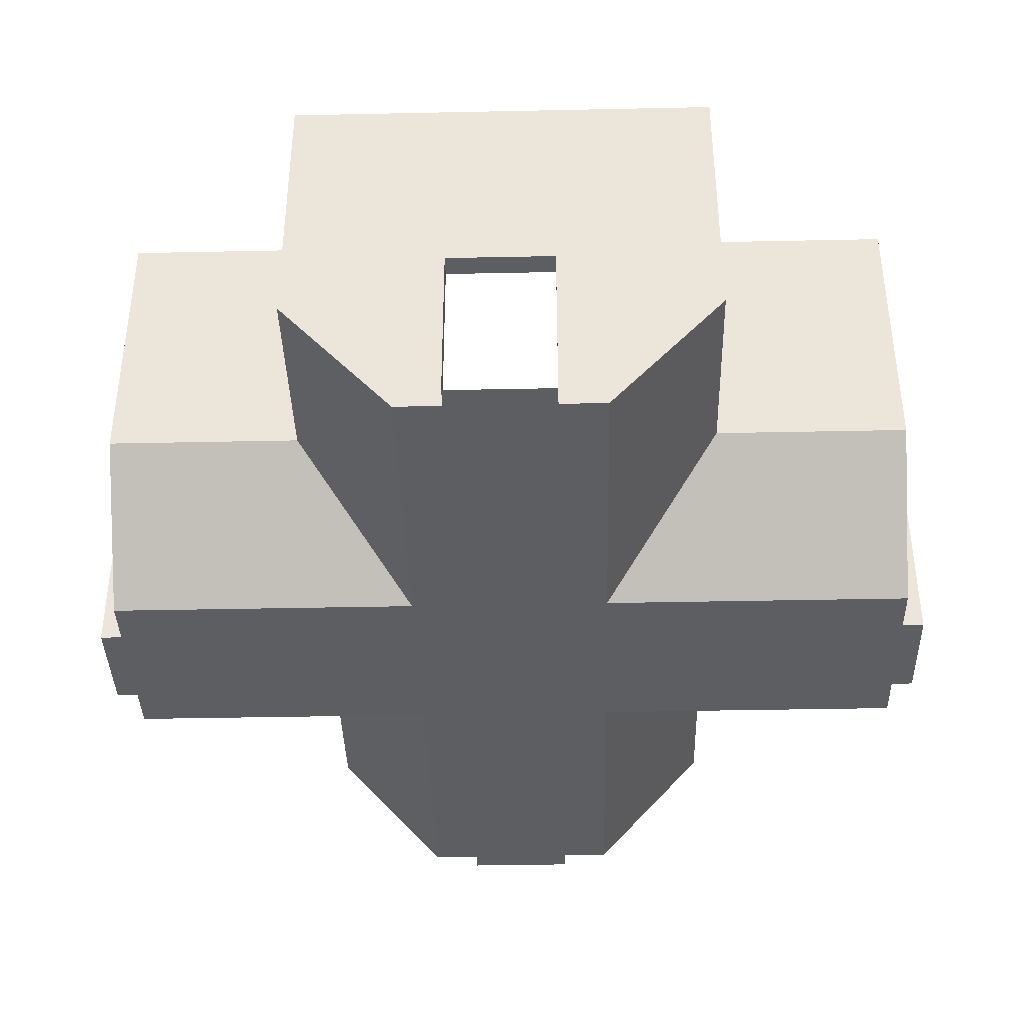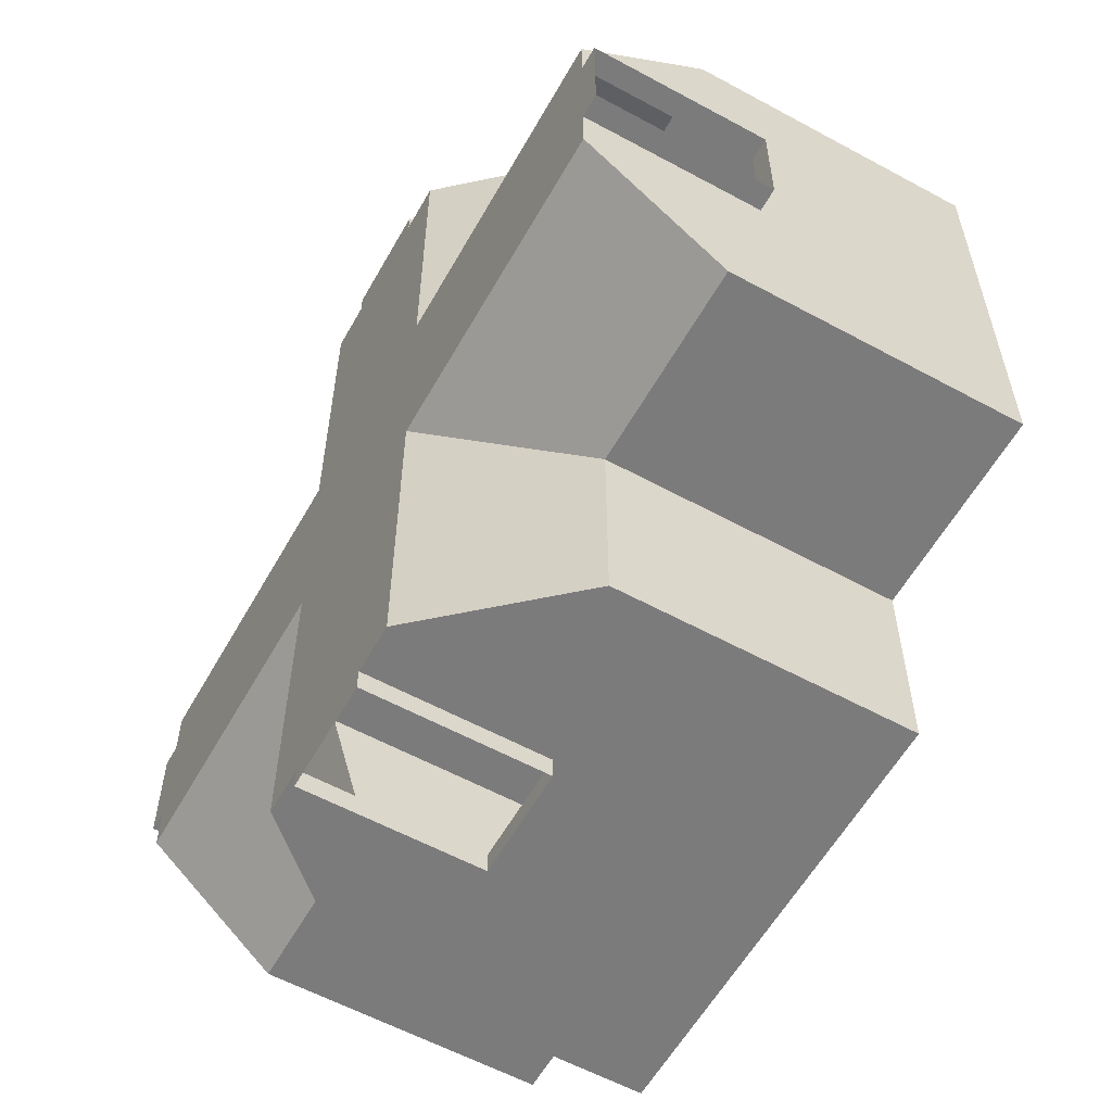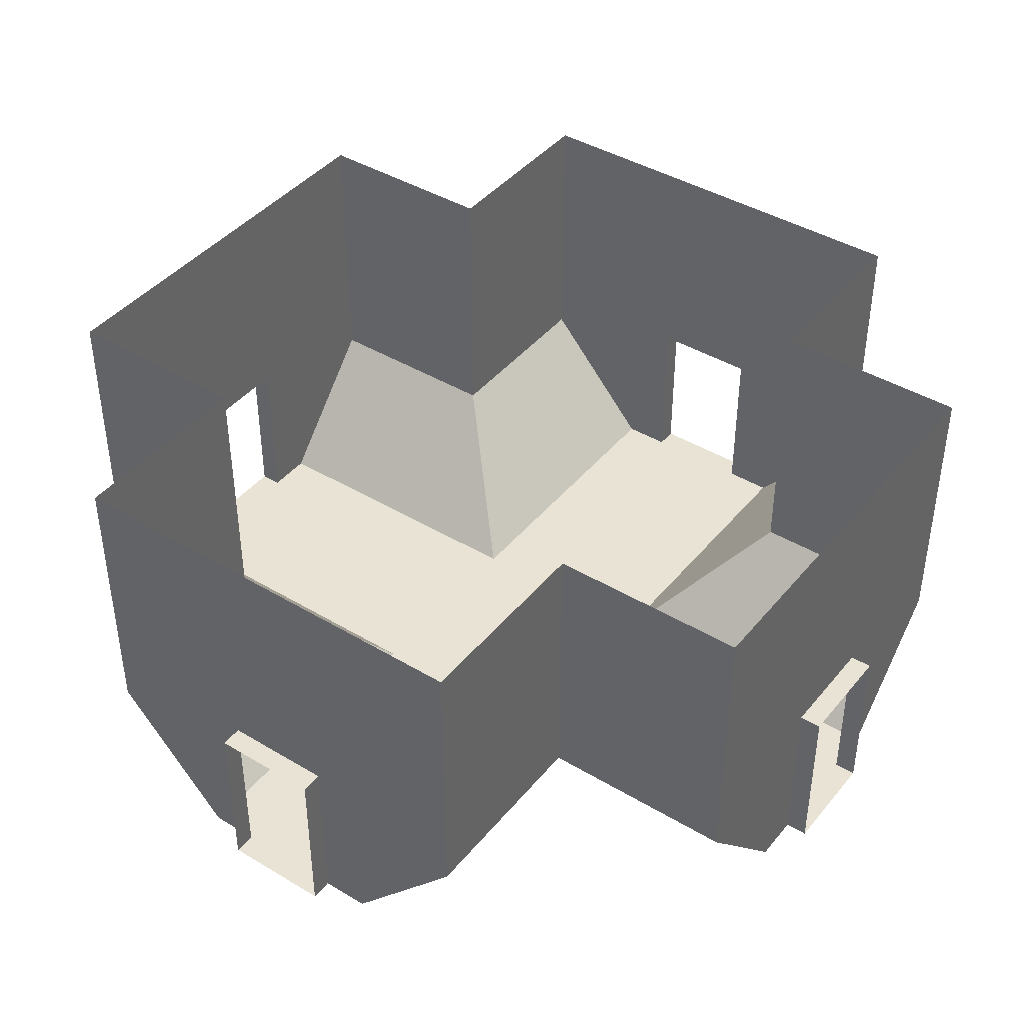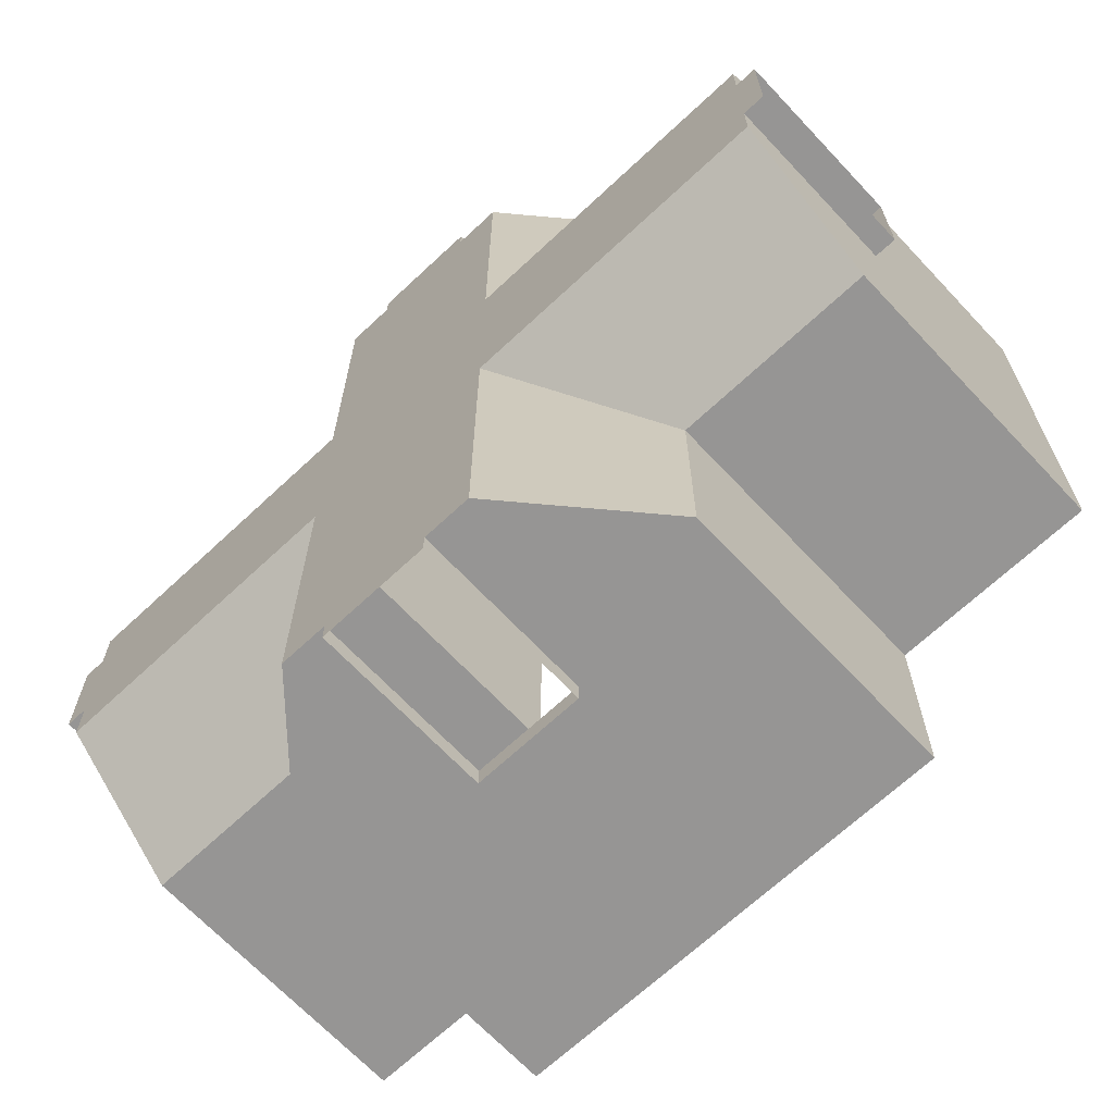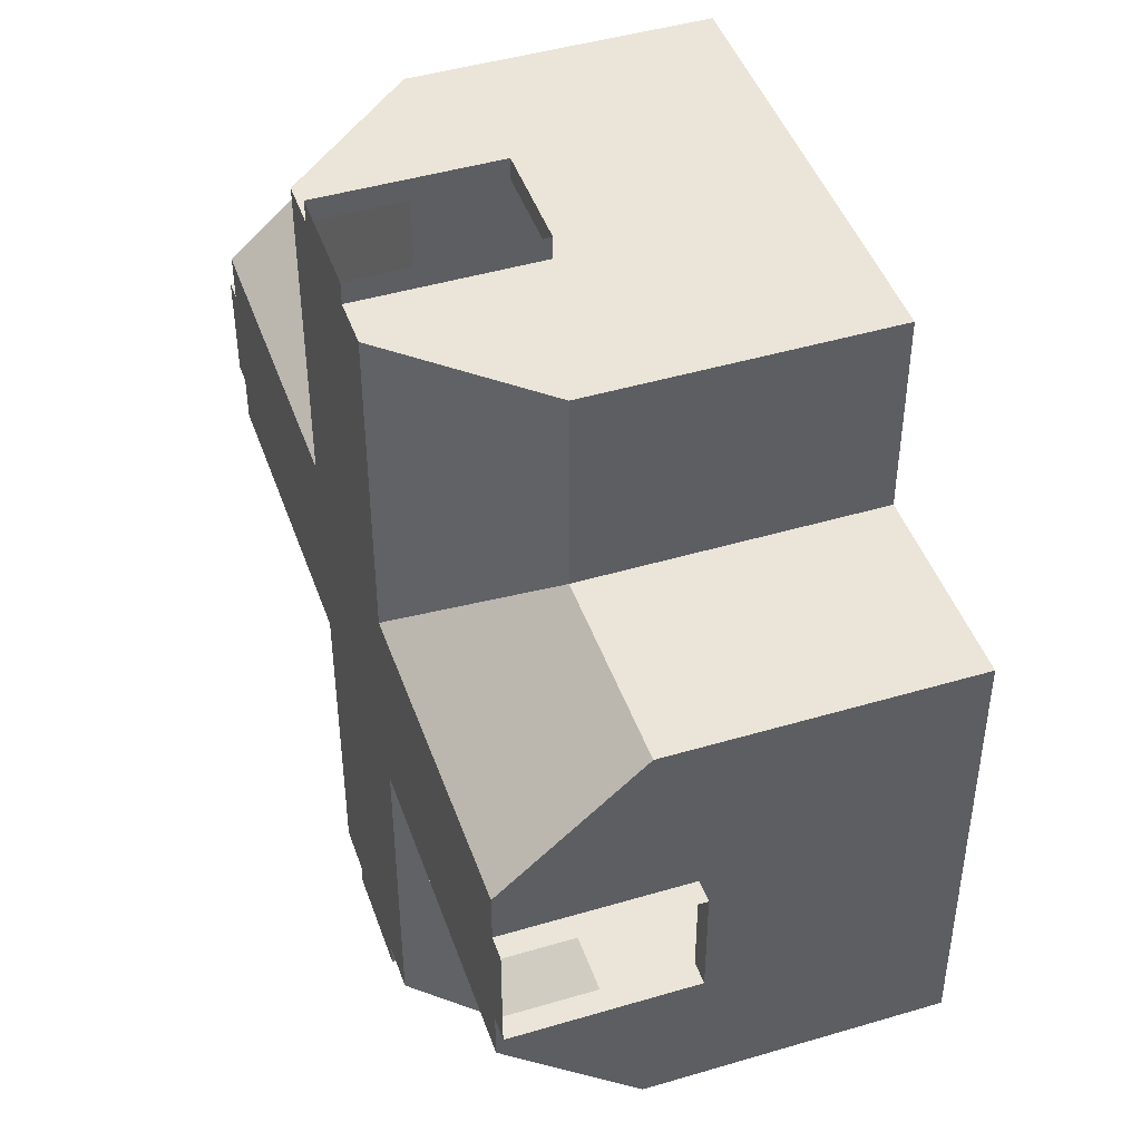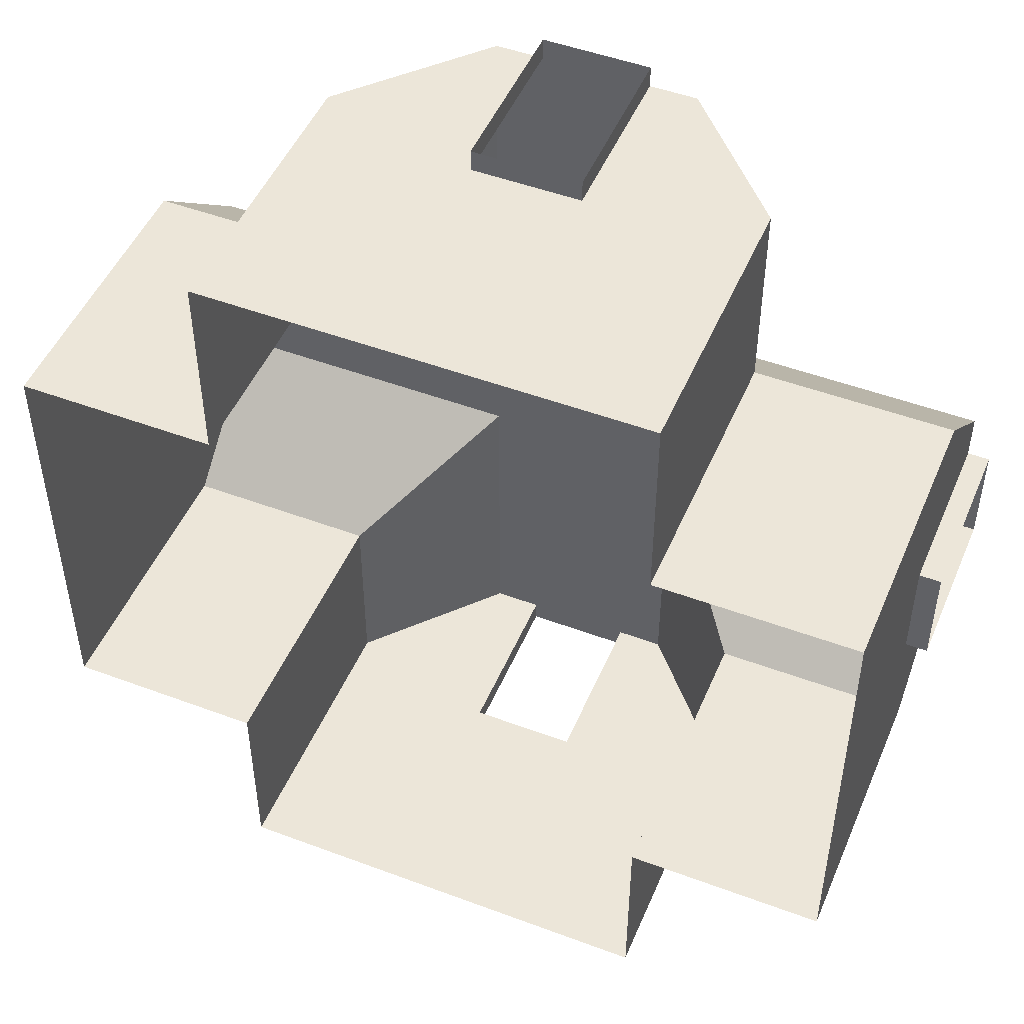
<metadata>
{"format":"obj","ext":"obj","renderer":"f3d","projection":"perspective","resolution":1024,"background":"white","views":[{"elev":-39.0,"azim":-178.5,"up":"+Y"},{"elev":-58.5,"azim":60.7,"up":"+Z"},{"elev":42.0,"azim":-54.2,"up":"+Y"},{"elev":-67.5,"azim":43.2,"up":"+Z"},{"elev":45.3,"azim":71.1,"up":"+Z"},{"elev":49.0,"azim":-157.4,"up":"+Z"}]}
</metadata>
<code>
o Plane
v -4 2.397 4
v 4 2.397 4
v -4 2.397 -4
v 4 2.397 -4
v -4 2.397 7.6
v 4 2.397 7.6
v -4 2.397 -7.6
v 4 2.397 -7.6
v -7.6 2.397 4
v 7.6 2.397 4
v -7.6 2.397 -4
v 7.6 2.397 -4
v -4 -0.003425 -1.867
v -4 -0.003425 1.867
v 4 -0.003425 1.867
v 4 -0.003425 -1.867
v -7.6 -0.003425 -1.867
v -7.6 -0.003425 1.867
v 7.6 -0.003425 1.867
v 7.6 -0.003425 -1.867
v -1.867 -0.003425 4
v 1.867 -0.003425 4
v 1.867 -0.003425 -4
v -1.867 -0.003425 -4
v -1.867 -0.003425 7.6
v 1.867 -0.003425 7.6
v 1.867 -0.003427 -7.6
v -1.867 -0.003427 -7.6
v 1.867 -0.003425 1.867
v -1.867 -0.003425 1.867
v 1.867 -0.003425 -1.867
v -1.867 -0.003425 -1.867
v -4 -0.003425 -0.9956
v -4 -0.003425 0.9956
v 4 -0.003425 0.9956
v 4 -0.003425 -0.9956
v -7.6 -0.003425 -0.9956
v -7.6 -0.003425 0.9956
v 7.6 -0.003425 0.9956
v 7.6 -0.003425 -0.9956
v -1.867 -0.003425 0.9956
v -1.867 -0.003425 -0.9956
v 1.867 -0.003425 0.9956
v 1.867 -0.003425 -0.9956
v -0.9956 -0.003425 4
v 0.9956 -0.003425 4
v 0.9956 -0.003425 -4
v -0.9956 -0.003425 -4
v -0.9956 -0.003425 7.6
v 0.9956 -0.003425 7.6
v 0.9956 -0.003427 -7.6
v -0.9956 -0.003427 -7.6
v 0.9956 -0.003425 1.867
v -0.9956 -0.003425 1.867
v 0.9956 -0.003425 -1.867
v -0.9956 -0.003425 -1.867
v 0.9956 -0.003425 0.9956
v -0.9956 -0.003425 0.9956
v 0.9956 -0.003425 -0.9956
v -0.9956 -0.003425 -0.9956
v -4 3.181 4
v 4 3.181 4
v -4 3.181 -4
v 4 3.181 -4
v -4 3.181 7.6
v 4 3.181 7.6
v -4 3.181 -7.6
v 4 3.181 -7.6
v -7.6 3.181 4
v 7.6 3.181 4
v -7.6 3.181 -4
v 7.6 3.181 -4
v -7.6 3.181 -1.867
v -7.6 3.181 1.867
v 7.6 3.181 1.867
v 7.6 3.181 -1.867
v -1.867 3.181 7.6
v 1.867 3.181 7.6
v 1.867 3.181 -7.6
v -1.867 3.181 -7.6
v -7.6 3.181 -0.9956
v -7.6 3.181 0.9956
v 7.6 3.181 0.9956
v 7.6 3.181 -0.9956
v -0.9956 3.181 7.6
v 0.9956 3.181 7.6
v 0.9956 3.181 -7.6
v -0.9956 3.181 -7.6
v -4 7.581 4
v 4 7.581 4
v -4 7.581 -4
v 4 7.581 -4
v -4 7.581 7.6
v 4 7.581 7.6
v -4 7.581 -7.6
v 4 7.581 -7.6
v -7.6 7.581 4
v 7.6 7.581 4
v -7.6 7.581 -4
v 7.6 7.581 -4
v -7.6 7.581 -1.867
v -7.6 7.581 1.867
v 7.6 7.581 1.867
v 7.6 7.581 -1.867
v -1.867 7.581 7.6
v 1.867 7.581 7.6
v 1.867 7.581 -7.6
v -1.867 7.581 -7.6
v -7.6 7.581 -0.9956
v -7.6 7.581 0.9956
v 7.6 7.581 0.9956
v 7.6 7.581 -0.9956
v -0.9956 7.581 7.6
v 0.9956 7.581 7.6
v 0.9956 7.581 -7.6
v -0.9956 7.581 -7.6
v -8 -0.003425 -0.9956
v -8 -0.003425 0.9956
v -8 3.181 -0.9956
v -8 3.181 0.9956
v 8 -0.003425 0.9956
v 8 -0.003425 -0.9956
v 8 3.181 0.9956
v 8 3.181 -0.9956
v -0.9956 -0.003423 8
v 0.9956 -0.003423 8
v -0.9956 3.181 8
v 0.9956 3.181 8
v 0.9956 -0.003427 -8
v -0.9956 -0.003427 -8
v 0.9956 3.181 -8
v -0.9956 3.181 -8
f 24 3 32
f 23 4 8 27
f 21 1 5 25
f 15 2 10 19
f 13 3 11 17
f 1 14 18 9
f 33 13 17 37
f 4 16 20 12
f 35 15 19 39
f 13 32 3
f 44 36 16 31
f 33 42 32 13
f 59 44 31 55
f 14 1 30
f 46 22 29 53
f 2 22 26 6
f 45 21 25 49
f 3 24 28 7
f 47 23 27 51
f 21 30 1
f 55 31 23 47
f 23 31 4
f 4 31 16
f 15 29 2
f 2 29 22
f 53 29 43 57
f 57 43 44 59
f 14 30 41 34
f 34 41 42 33
f 29 15 35 43
f 43 35 36 44
f 16 36 40 20
f 36 35 39 40
f 14 34 38 18
f 34 33 37 38
f 41 58 60 42
f 58 57 59 60
f 30 54 58 41
f 54 53 57 58
f 32 56 48 24
f 56 55 47 48
f 24 48 52 28
f 48 47 51 52
f 22 46 50 26
f 46 45 49 50
f 21 45 54 30
f 45 46 53 54
f 42 60 56 32
f 60 59 55 56
f 1 9 69 61
f 49 25 77 85
f 11 3 63 71
f 51 27 79 87
f 6 26 78 66
f 7 28 80 67
f 3 7 67 63
f 37 17 73 81
f 17 11 71 73
f 8 4 64 68
f 25 5 65 77
f 18 38 82 74
f 2 6 66 62
f 26 50 86 78
f 39 19 75 83
f 19 10 70 75
f 5 1 61 65
f 27 8 68 79
f 20 40 84 76
f 9 18 74 69
f 28 52 88 80
f 12 20 76 72
f 4 12 72 64
f 10 2 62 70
f 66 78 106 94
f 88 87 115 116
f 75 70 98 103
f 67 80 108 95
f 76 84 112 104
f 63 67 95 91
f 77 65 93 105
f 68 64 92 96
f 78 86 114 106
f 62 66 94 90
f 79 68 96 107
f 65 61 89 93
f 80 88 116 108
f 69 74 102 97
f 81 73 101 109
f 72 76 104 100
f 82 81 109 110
f 64 72 100 92
f 83 75 103 111
f 70 62 90 98
f 84 83 111 112
f 61 69 97 89
f 85 77 105 113
f 71 63 91 99
f 86 85 113 114
f 73 71 99 101
f 87 79 107 115
f 74 82 110 102
f 81 82 120 119
f 38 37 117 118
f 37 81 119 117
f 82 38 118 120
f 40 39 121 122
f 39 83 123 121
f 84 40 122 124
f 83 84 124 123
f 50 49 125 126
f 49 85 127 125
f 85 86 128 127
f 86 50 126 128
f 52 51 129 130
f 88 52 130 132
f 51 87 131 129
f 87 88 132 131

</code>
